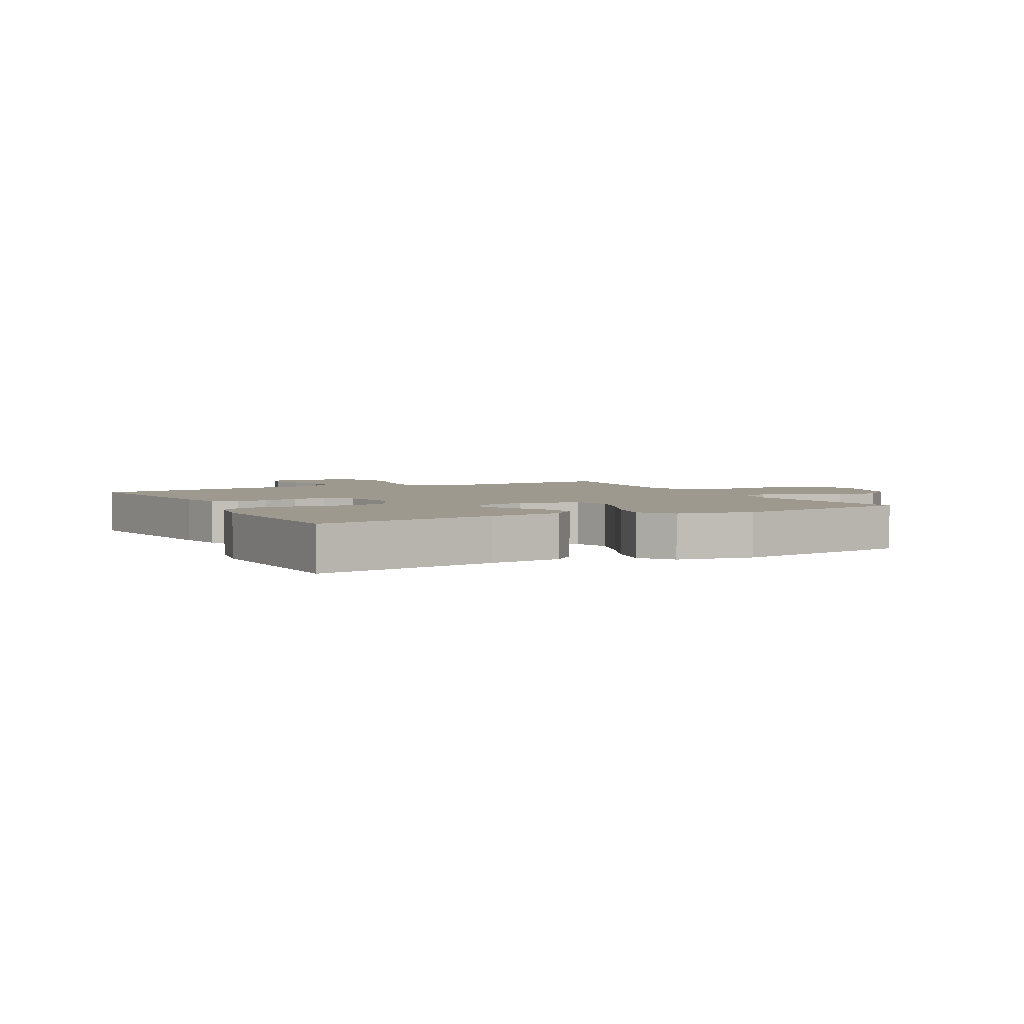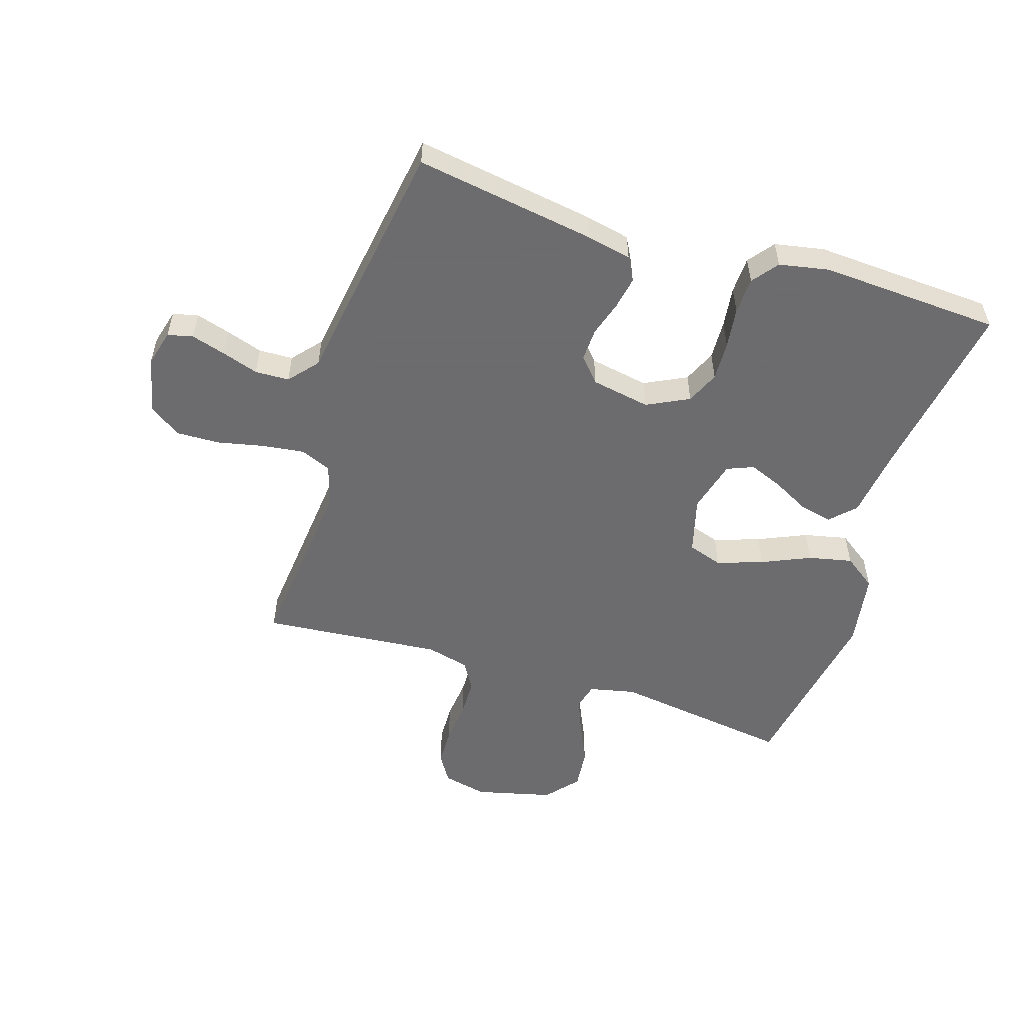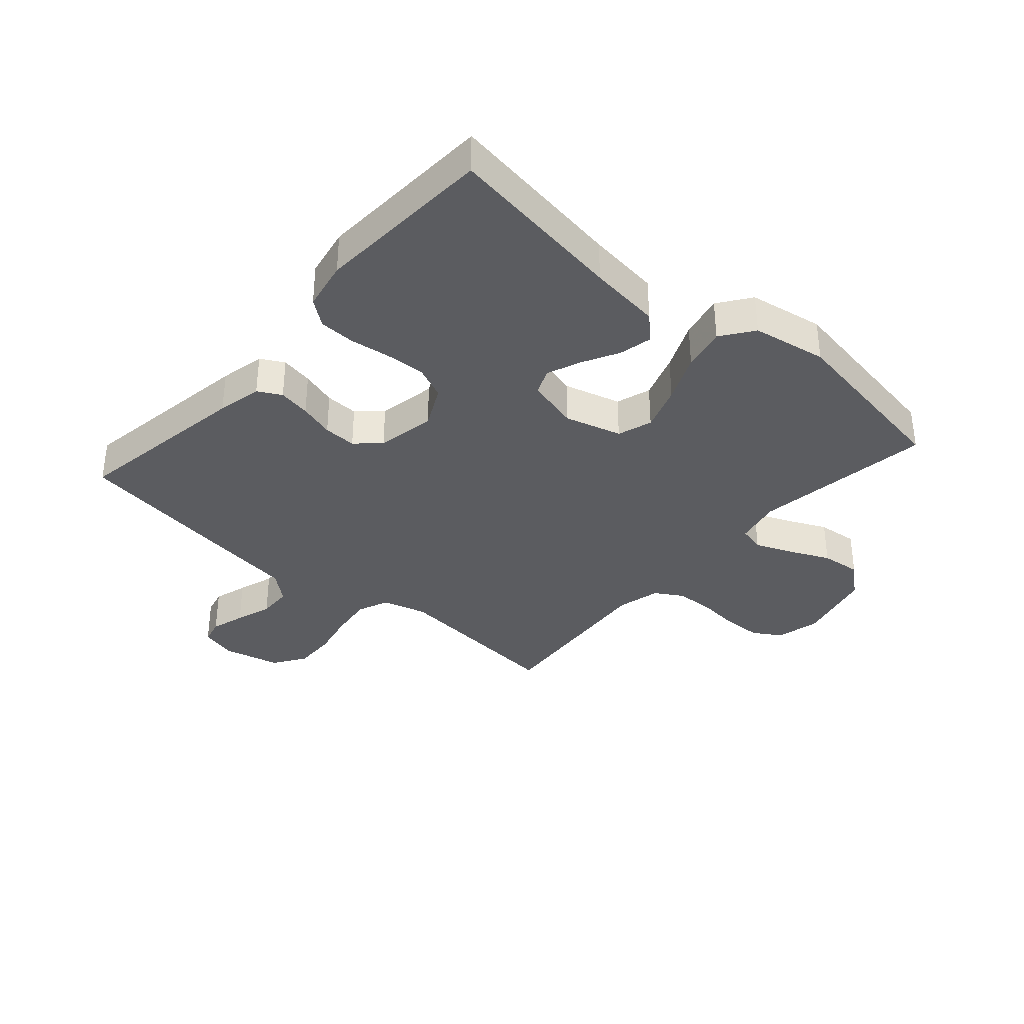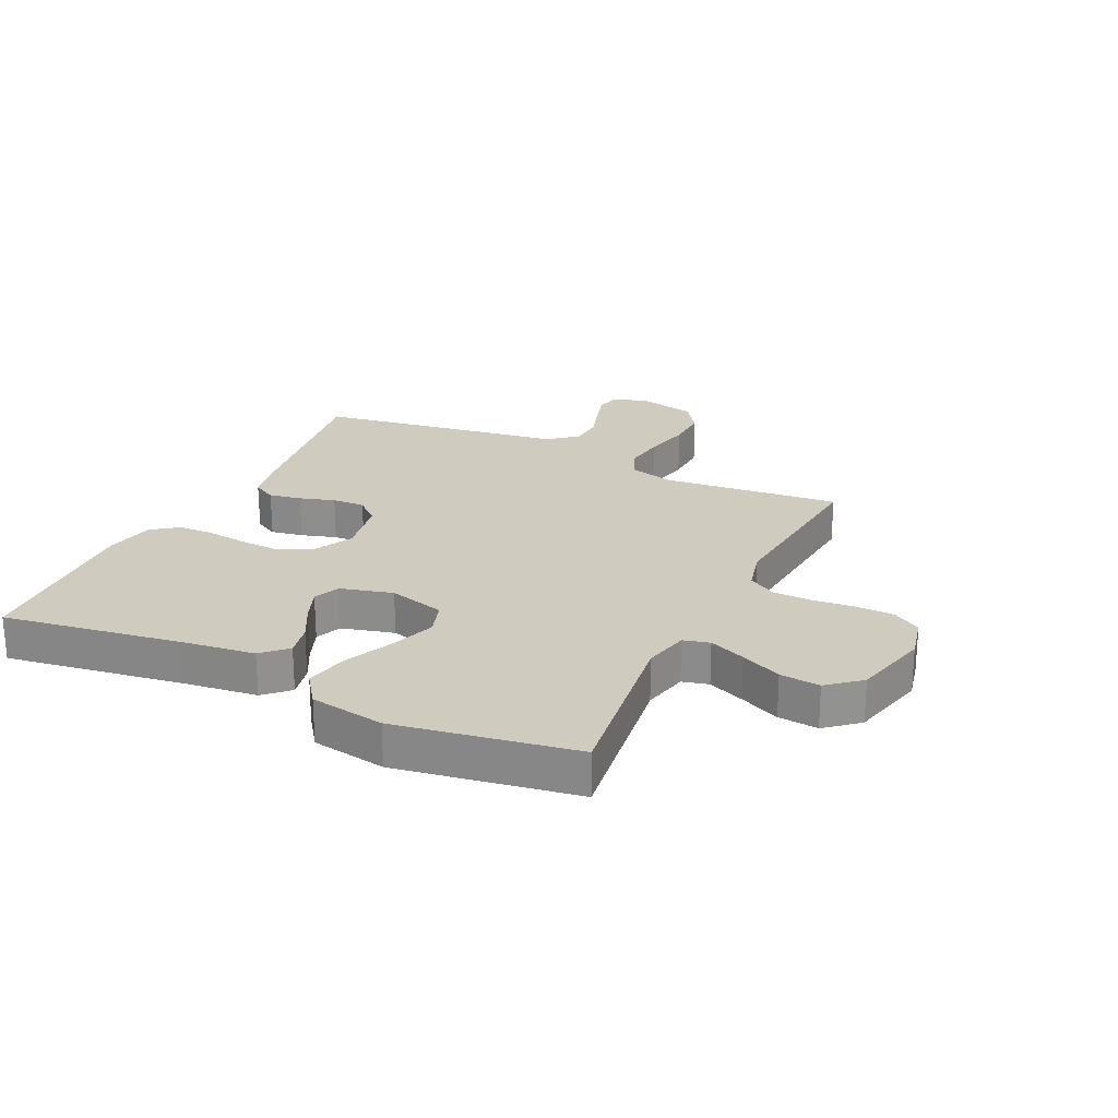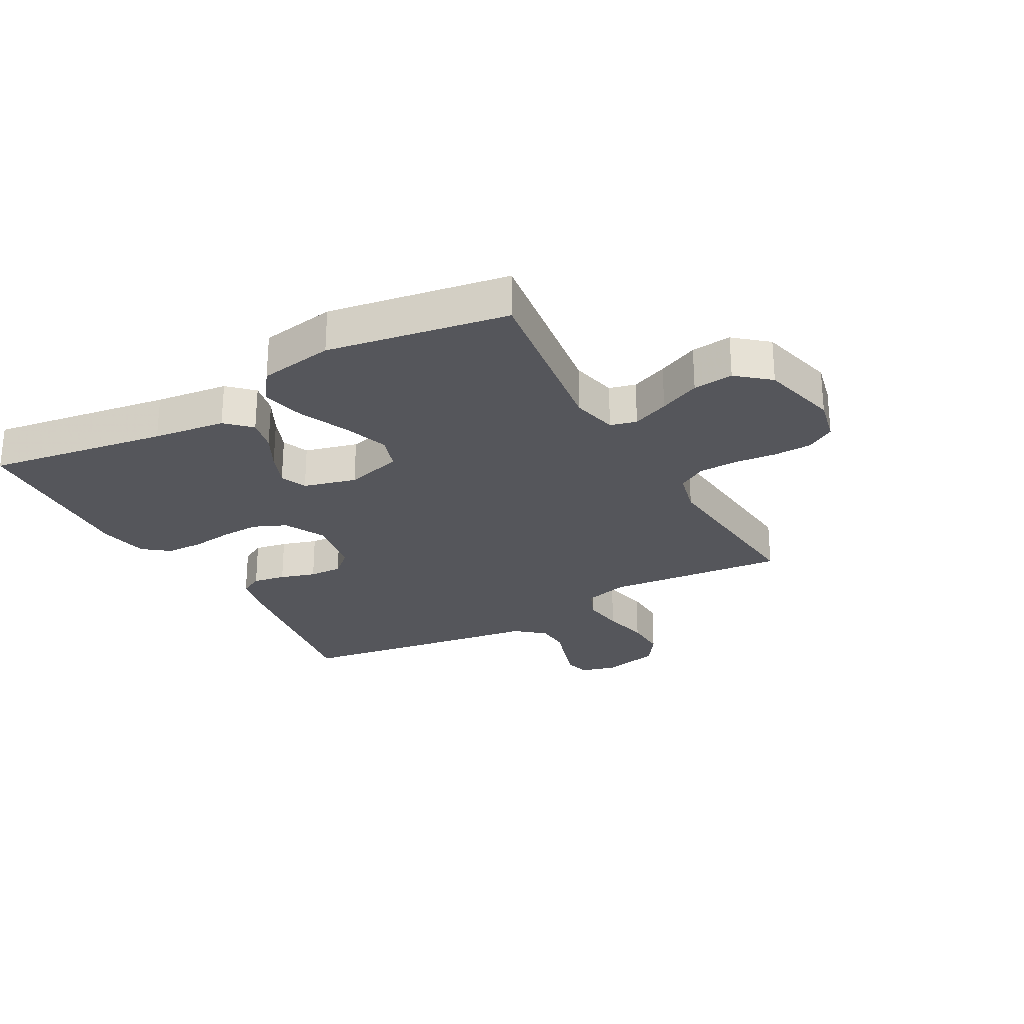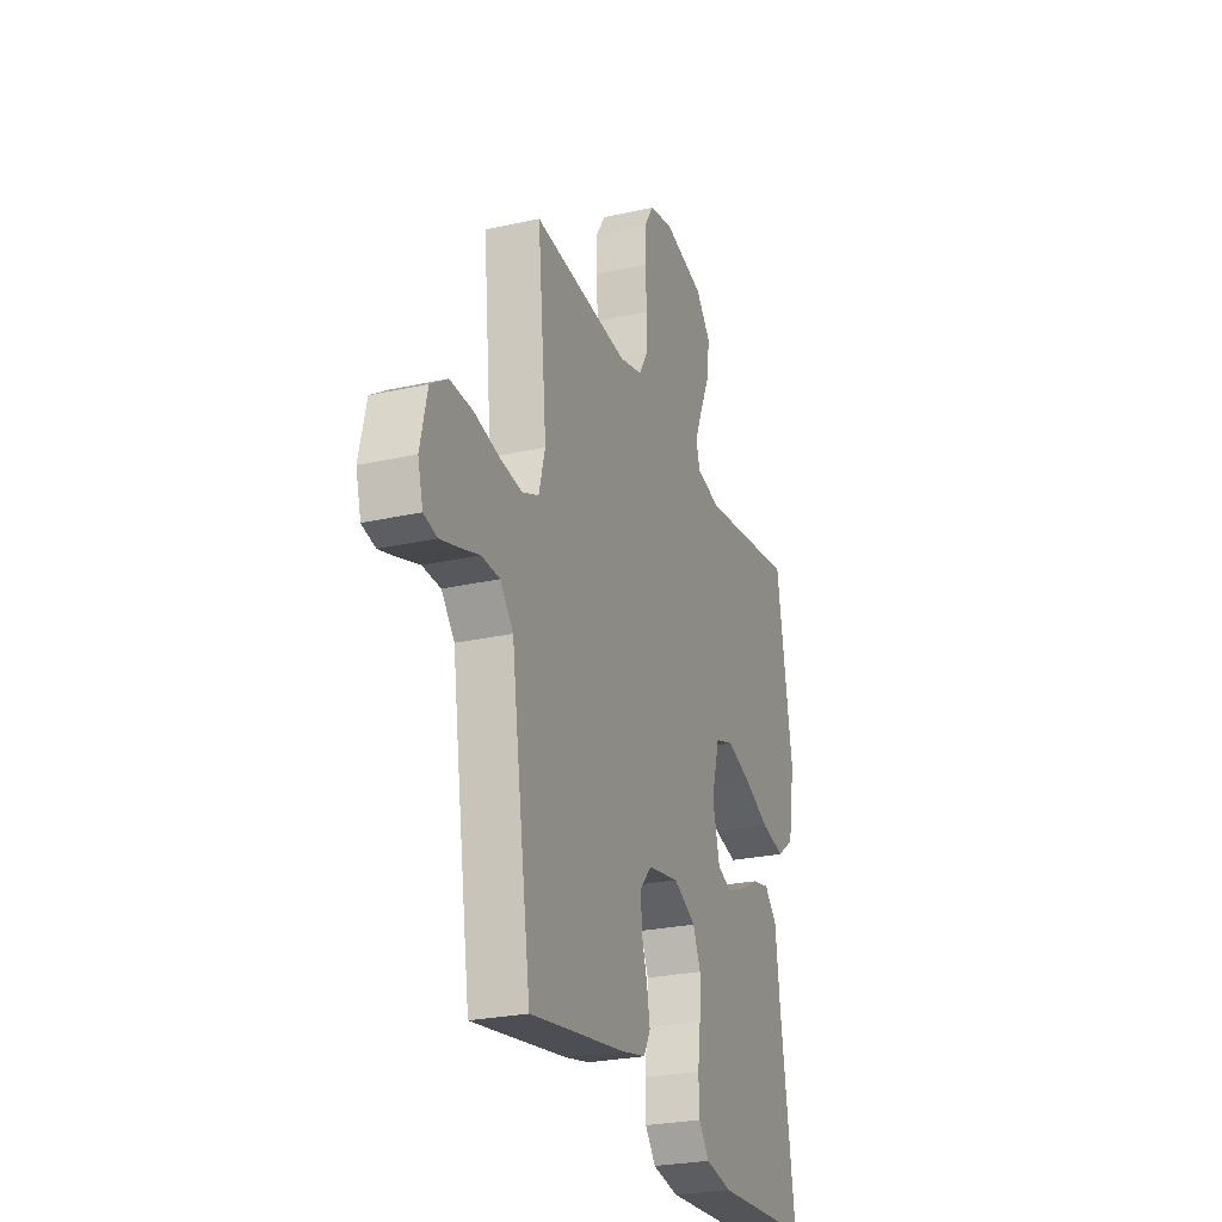
<metadata>
{"format":"obj","ext":"obj","renderer":"f3d","projection":"perspective","resolution":1024,"background":"white","views":[{"elev":3.4,"azim":-117.4,"up":"+Y"},{"elev":-53.8,"azim":162.4,"up":"+Y"},{"elev":-35.3,"azim":-131.2,"up":"+Y"},{"elev":23.7,"azim":-64.4,"up":"+Y"},{"elev":-26.2,"azim":-60.9,"up":"+Y"},{"elev":-25.9,"azim":109.6,"up":"+Z"}]}
</metadata>
<code>
v 0.5 0.07 0.5
v 0.471 0.07 0.2
v 0.491 0.07 0.126
v 0.543 0.07 0.104
v 0.613 0.07 0.113
v 0.691 0.07 0.13
v 0.762 0.07 0.132
v 0.815 0.07 0.096
v 0.837 0.07 0
v 0.821 0.07 -0.06
v 0.779 0.07 -0.07
v 0.722 0.07 -0.053
v 0.661 0.07 -0.033
v 0.604 0.07 -0.035
v 0.563 0.07 -0.083
v 0.546 0.07 -0.2
v 0.5 0.07 -0.5
v 0.2 0.07 -0.453
v 0.125 0.07 -0.437
v 0.104 0.07 -0.398
v 0.114 0.07 -0.344
v 0.132 0.07 -0.285
v 0.134 0.07 -0.23
v 0.098 0.07 -0.19
v 0 0.07 -0.172
v -0.07 0.07 -0.207
v -0.094 0.07 -0.262
v -0.091 0.07 -0.328
v -0.082 0.07 -0.396
v -0.084 0.07 -0.457
v -0.117 0.07 -0.5
v -0.2 0.07 -0.516
v -0.5 0.07 -0.5
v -0.454 0.07 -0.2
v -0.439 0.07 -0.079
v -0.4 0.07 -0.039
v -0.345 0.07 -0.051
v -0.285 0.07 -0.083
v -0.228 0.07 -0.106
v -0.184 0.07 -0.088
v -0.161 0.07 0
v -0.187 0.07 0.095
v -0.245 0.07 0.114
v -0.321 0.07 0.088
v -0.402 0.07 0.052
v -0.475 0.07 0.036
v -0.529 0.07 0.075
v -0.55 0.07 0.2
v -0.5 0.07 0.5
v -0.2 0.07 0.458
v -0.123 0.07 0.475
v -0.112 0.07 0.519
v -0.137 0.07 0.58
v -0.168 0.07 0.648
v -0.175 0.07 0.715
v -0.129 0.07 0.769
v 0 0.07 0.801
v 0.074 0.07 0.784
v 0.103 0.07 0.737
v 0.105 0.07 0.673
v 0.098 0.07 0.603
v 0.1 0.07 0.538
v 0.128 0.07 0.491
v 0.2 0.07 0.473
v 0.5 0 0.5
v 0.471 0 0.2
v 0.491 0 0.126
v 0.543 0 0.104
v 0.613 0 0.113
v 0.691 0 0.13
v 0.762 0 0.132
v 0.815 0 0.096
v 0.837 0 0
v 0.821 0 -0.06
v 0.779 0 -0.07
v 0.722 0 -0.053
v 0.661 0 -0.033
v 0.604 0 -0.035
v 0.563 0 -0.083
v 0.546 0 -0.2
v 0.5 0 -0.5
v 0.2 0 -0.453
v 0.125 0 -0.437
v 0.104 0 -0.398
v 0.114 0 -0.344
v 0.132 0 -0.285
v 0.134 0 -0.23
v 0.098 0 -0.19
v 0 0 -0.172
v -0.07 0 -0.207
v -0.094 0 -0.262
v -0.091 0 -0.328
v -0.082 0 -0.396
v -0.084 0 -0.457
v -0.117 0 -0.5
v -0.2 0 -0.516
v -0.5 0 -0.5
v -0.454 0 -0.2
v -0.439 0 -0.079
v -0.4 0 -0.039
v -0.345 0 -0.051
v -0.285 0 -0.083
v -0.228 0 -0.106
v -0.184 0 -0.088
v -0.161 0 0
v -0.187 0 0.095
v -0.245 0 0.114
v -0.321 0 0.088
v -0.402 0 0.052
v -0.475 0 0.036
v -0.529 0 0.075
v -0.55 0 0.2
v -0.5 0 0.5
v -0.2 0 0.458
v -0.123 0 0.475
v -0.112 0 0.519
v -0.137 0 0.58
v -0.168 0 0.648
v -0.175 0 0.715
v -0.129 0 0.769
v 0 0 0.801
v 0.074 0 0.784
v 0.103 0 0.737
v 0.105 0 0.673
v 0.098 0 0.603
v 0.1 0 0.538
v 0.128 0 0.491
v 0.2 0 0.473
f 58 59 60 61
f 58 61 62
f 57 58 62
f 56 57 62
f 53 54 55 56
f 52 53 56 62
f 51 52 62 63
f 47 48 49 50
f 44 45 46 47
f 43 44 47 50
f 42 43 50 51
f 35 36 37 38
f 34 35 38 39
f 33 34 39 40
f 31 32 33 40
f 28 29 30 31
f 27 28 31 40
f 19 20 21 22
f 17 18 19 22
f 15 16 17 22
f 14 15 22 23
f 10 11 12 13
f 8 9 10 13
f 8 13 14
f 5 6 7 8
f 4 5 8 14
f 3 4 14 23
f 64 1 2
f 41 42 51 63
f 26 27 40 41
f 25 26 41 63
f 24 25 63 64
f 23 24 64
f 2 3 23 64
f 125 124 123 122
f 126 125 122
f 126 122 121
f 126 121 120
f 120 119 118 117
f 126 120 117 116
f 127 126 116 115
f 114 113 112 111
f 111 110 109 108
f 114 111 108 107
f 115 114 107 106
f 102 101 100 99
f 103 102 99 98
f 104 103 98 97
f 104 97 96 95
f 95 94 93 92
f 104 95 92 91
f 86 85 84 83
f 86 83 82 81
f 86 81 80 79
f 87 86 79 78
f 77 76 75 74
f 77 74 73 72
f 78 77 72
f 72 71 70 69
f 78 72 69 68
f 87 78 68 67
f 66 65 128
f 127 115 106 105
f 105 104 91 90
f 127 105 90 89
f 128 127 89 88
f 128 88 87
f 128 87 67 66
f 1 65 66 2
f 2 66 67 3
f 3 67 68 4
f 4 68 69 5
f 5 69 70 6
f 6 70 71 7
f 7 71 72 8
f 8 72 73 9
f 9 73 74 10
f 10 74 75 11
f 11 75 76 12
f 12 76 77 13
f 13 77 78 14
f 14 78 79 15
f 15 79 80 16
f 16 80 81 17
f 17 81 82 18
f 18 82 83 19
f 19 83 84 20
f 20 84 85 21
f 21 85 86 22
f 22 86 87 23
f 23 87 88 24
f 24 88 89 25
f 25 89 90 26
f 26 90 91 27
f 27 91 92 28
f 28 92 93 29
f 29 93 94 30
f 30 94 95 31
f 31 95 96 32
f 32 96 97 33
f 33 97 98 34
f 34 98 99 35
f 35 99 100 36
f 36 100 101 37
f 37 101 102 38
f 38 102 103 39
f 39 103 104 40
f 40 104 105 41
f 41 105 106 42
f 42 106 107 43
f 43 107 108 44
f 44 108 109 45
f 45 109 110 46
f 46 110 111 47
f 47 111 112 48
f 48 112 113 49
f 49 113 114 50
f 50 114 115 51
f 51 115 116 52
f 52 116 117 53
f 53 117 118 54
f 54 118 119 55
f 55 119 120 56
f 56 120 121 57
f 57 121 122 58
f 58 122 123 59
f 59 123 124 60
f 60 124 125 61
f 61 125 126 62
f 62 126 127 63
f 63 127 128 64
f 64 128 65 1

</code>
